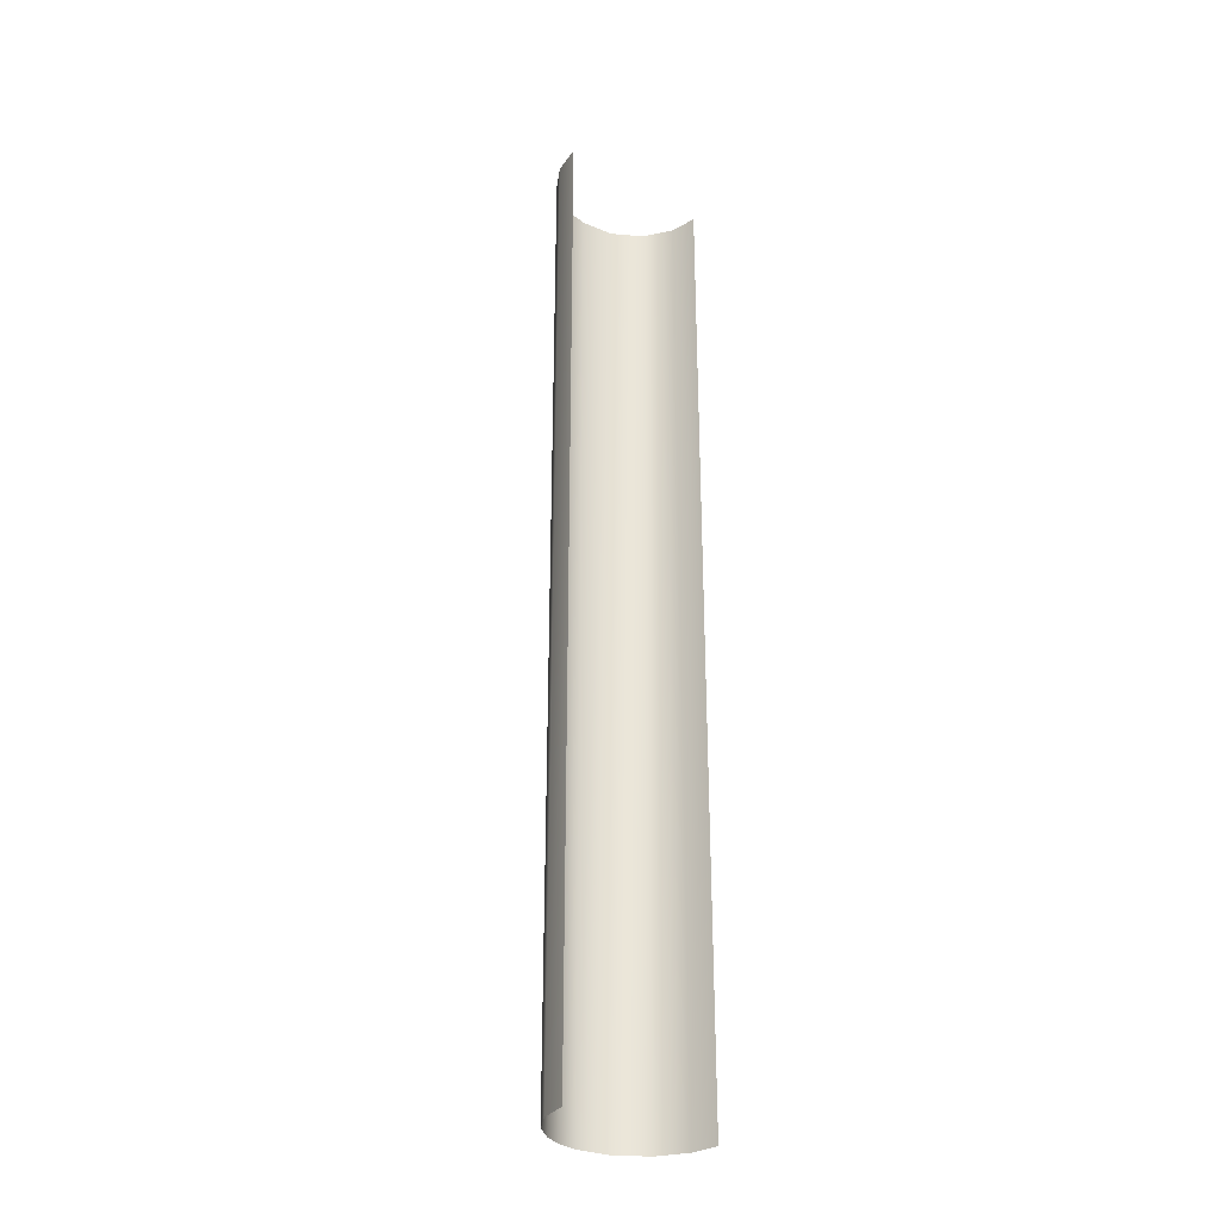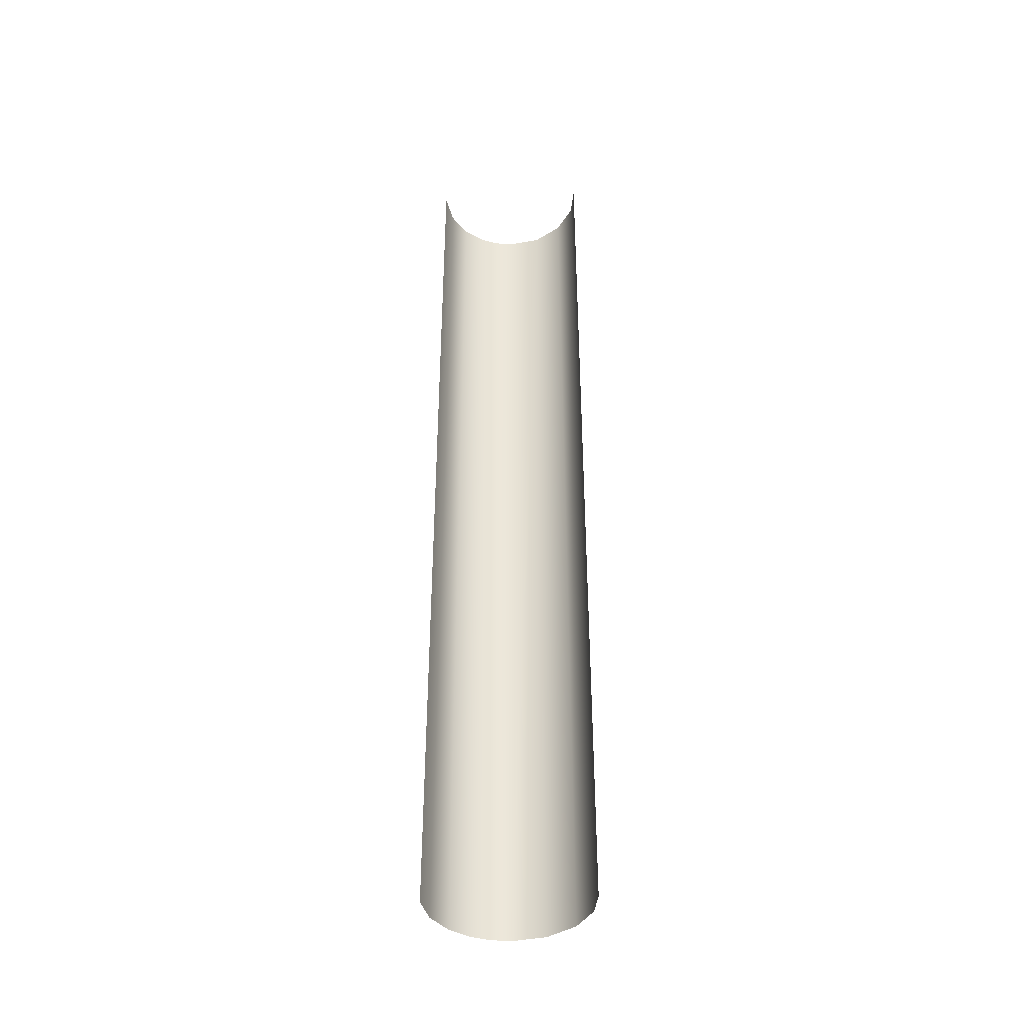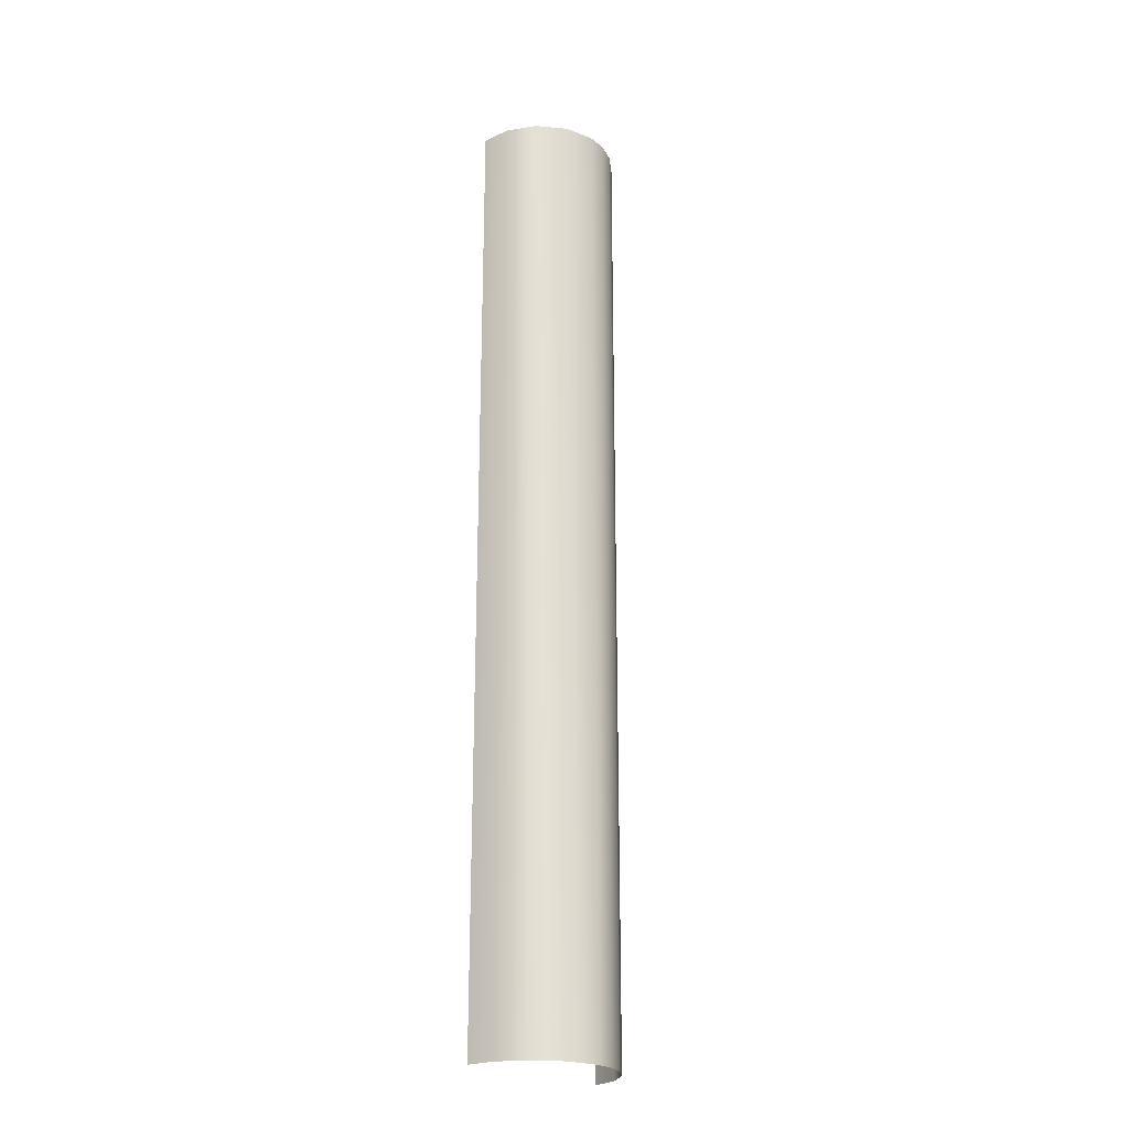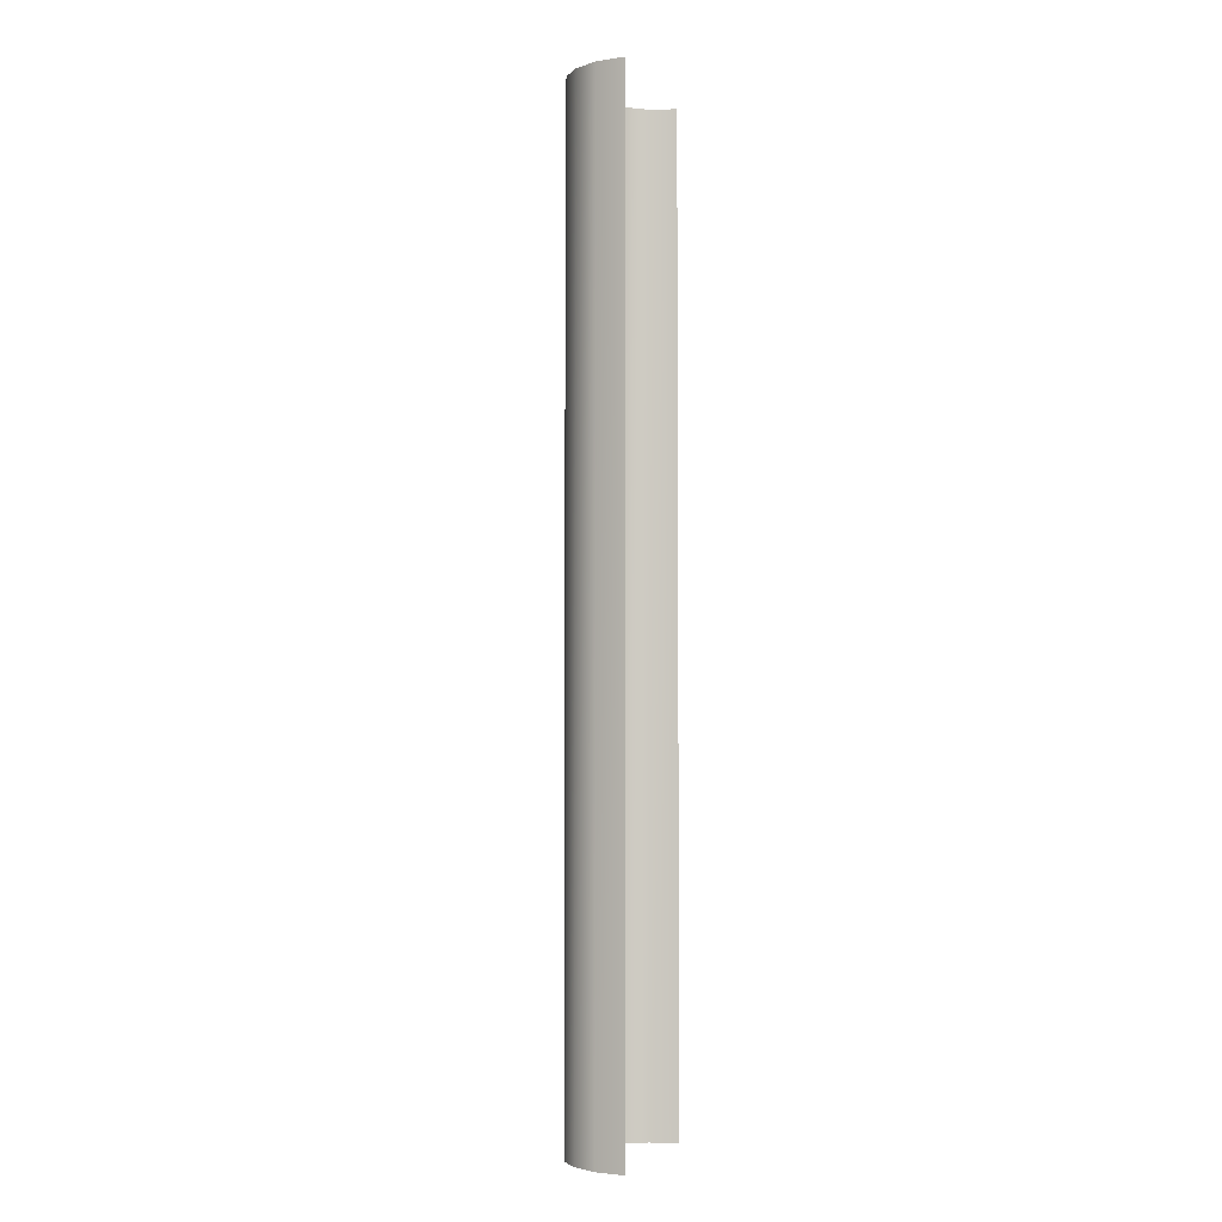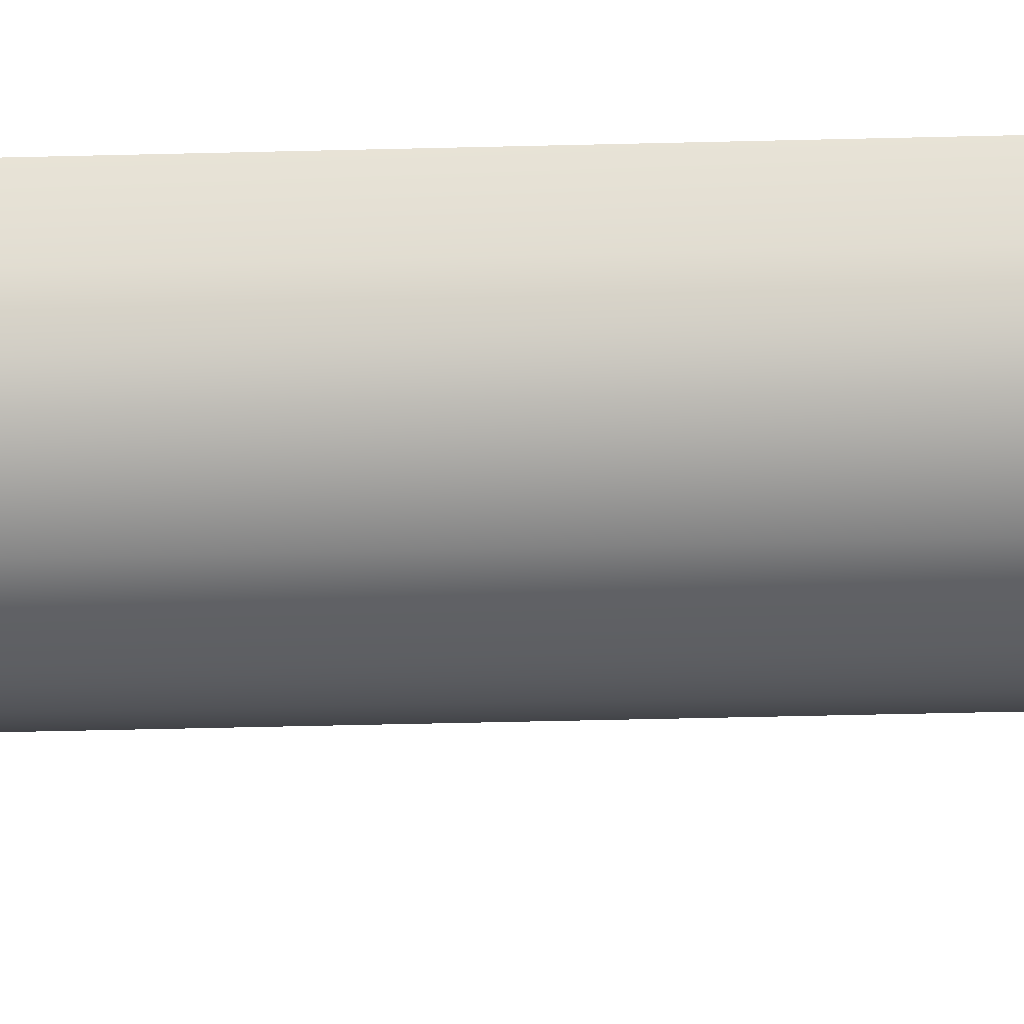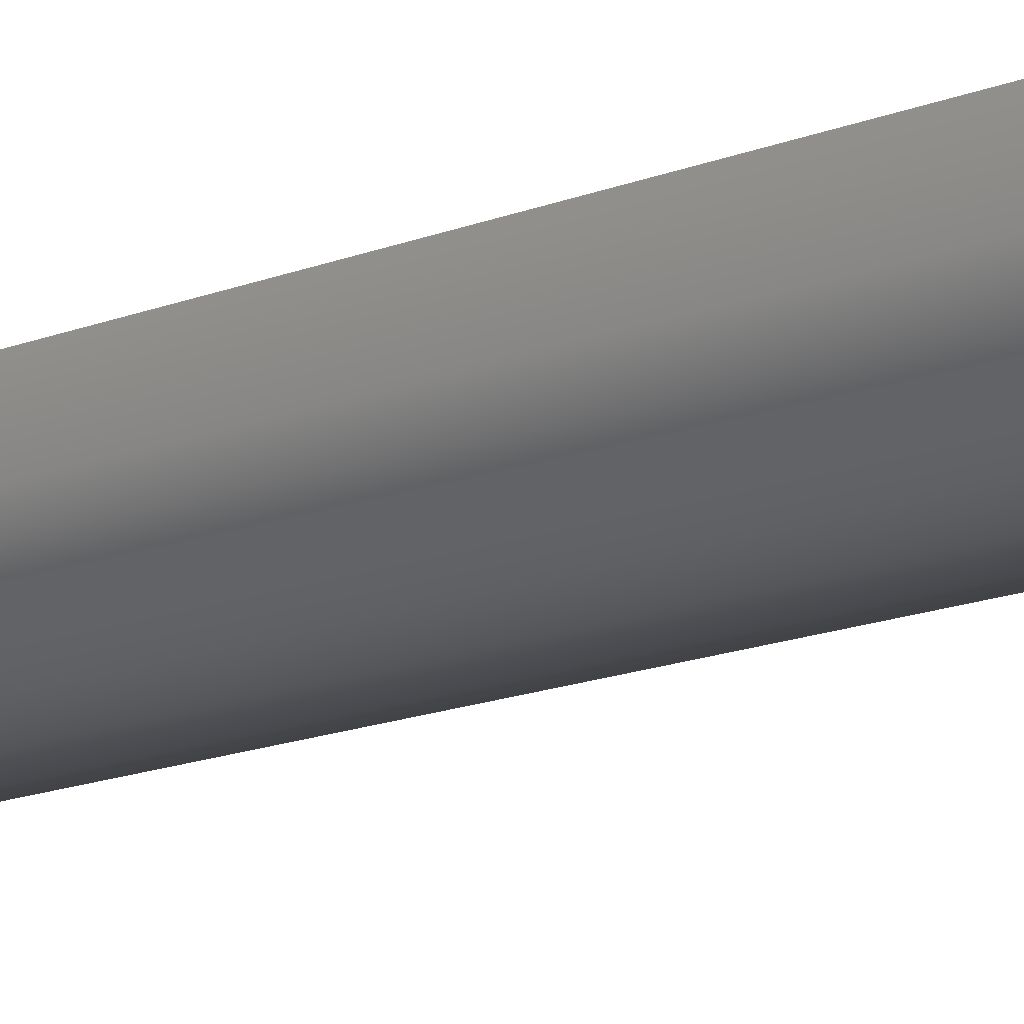
<metadata>
{"format":"obj","ext":"obj","renderer":"f3d","projection":"perspective","resolution":1024,"background":"white","views":[{"elev":-31.0,"azim":140.6,"up":"+Z"},{"elev":-40.8,"azim":-176.2,"up":"+Z"},{"elev":-23.9,"azim":-44.5,"up":"+Z"},{"elev":-4.0,"azim":108.6,"up":"+Z"},{"elev":-39.0,"azim":-88.1,"up":"+Y"},{"elev":-12.2,"azim":137.1,"up":"+Y"}]}
</metadata>
<code>
o Group22/mesh23/mesh23-geometry#mesh23-geometry
v -0.01424 -0.2549 -0.1288
v -0.01512 -0.25 -0.08535
v -0.01512 -0.25 -0.04187
v -0.01512 -0.25 -0.1288
v -0.01424 -0.2549 0.04524
v -0.01512 -0.25 0.001612
v -0.01121 -0.2598 -0.1288
v -0.01512 -0.25 0.04509
v -0.01121 -0.2598 0.04538
v -0.00618 -0.2632 -0.1288
v -0.00618 -0.2632 0.04553
v -0.000368 -0.2642 -0.1288
v -0.000368 -0.2642 0.04567
v 0.003206 -0.2636 0.04557
v 0.003206 -0.2636 -0.1288
v 0.006204 -0.2623 0.04548
v 0.006204 -0.2623 -0.1288
v 0.009644 -0.2595 0.04535
v 0.009644 -0.2595 -0.1288
v 0.0123 -0.2553 0.04522
v 0.0123 -0.2553 -0.1288
v 0.01331 -0.25 -0.04187
v 0.01331 -0.25 0.001612
v 0.01331 -0.25 -0.08535
v 0.01331 -0.25 0.04509
v 0.01331 -0.25 -0.1288
f 1 2 3
f 3 2 1
f 4 2 1
f 1 2 4
f 1 3 5
f 5 3 1
f 3 6 5
f 5 6 3
f 1 5 7
f 7 5 1
f 6 8 5
f 5 8 6
f 7 5 9
f 9 5 7
f 10 7 9
f 9 7 10
f 10 9 11
f 11 9 10
f 12 10 11
f 11 10 12
f 12 11 13
f 13 11 12
f 14 12 13
f 13 12 14
f 15 12 14
f 14 12 15
f 16 15 14
f 14 15 16
f 17 15 16
f 16 15 17
f 18 17 16
f 16 17 18
f 19 17 18
f 18 17 19
f 19 18 20
f 20 18 19
f 21 19 20
f 20 19 21
f 21 20 22
f 22 20 21
f 22 20 23
f 23 20 22
f 21 22 24
f 24 22 21
f 23 20 25
f 25 20 23
f 21 24 26
f 26 24 21

</code>
